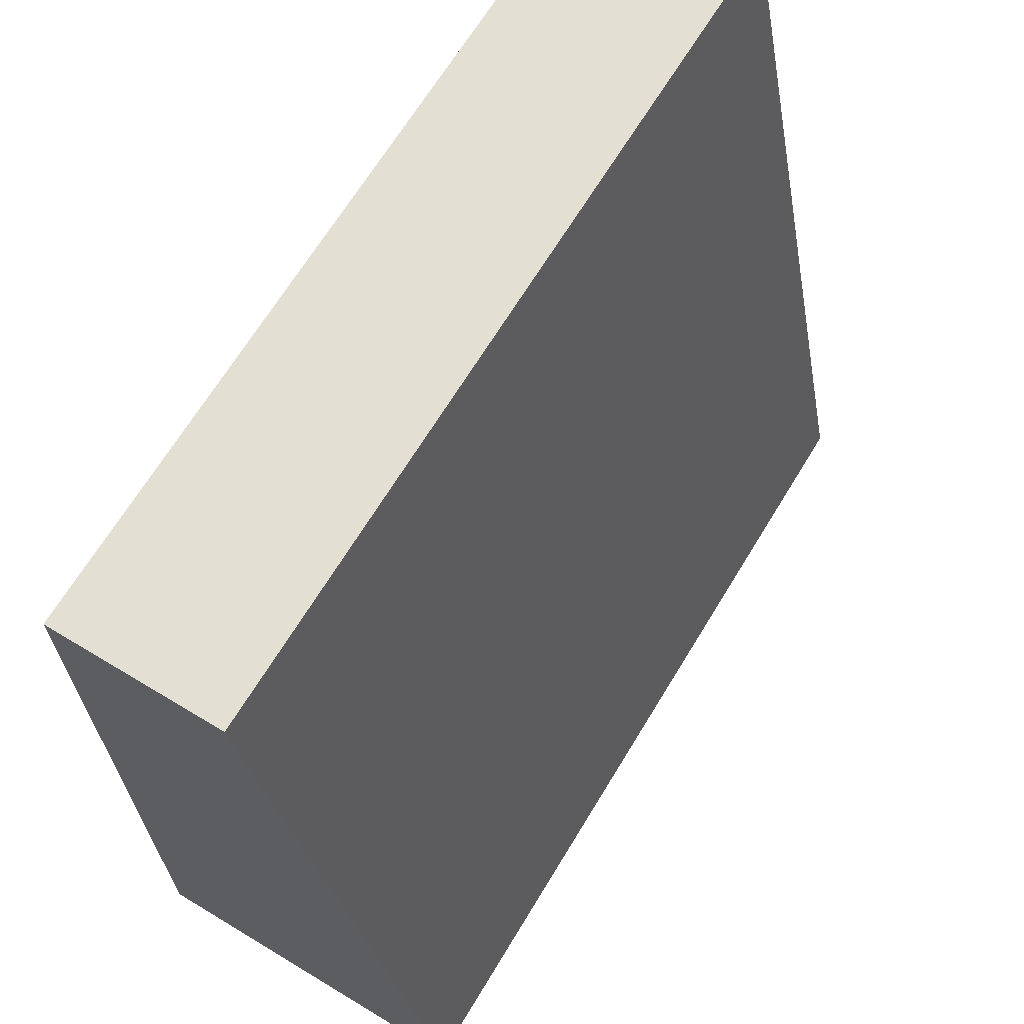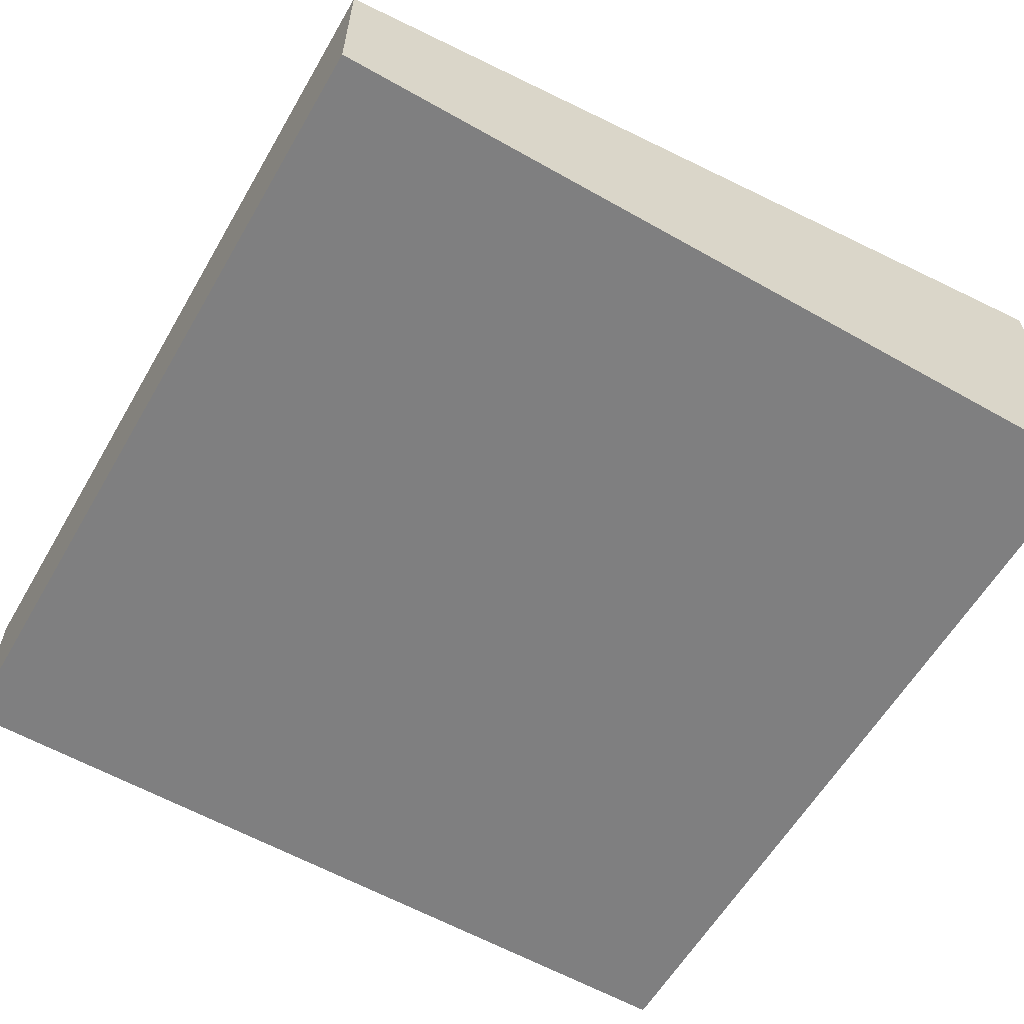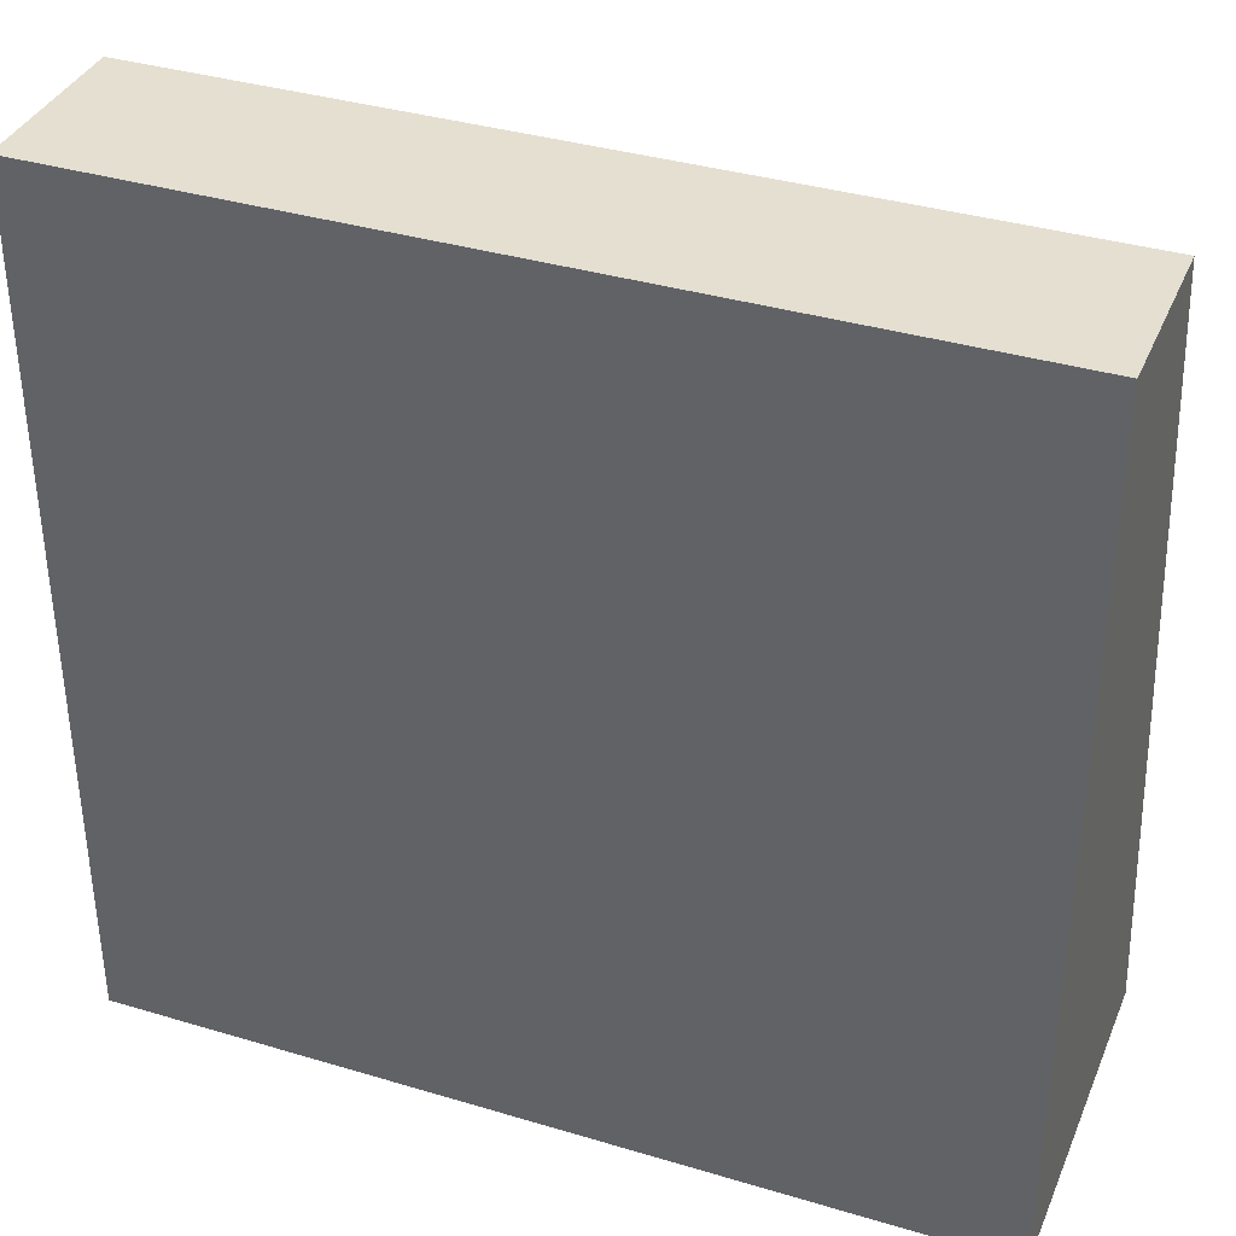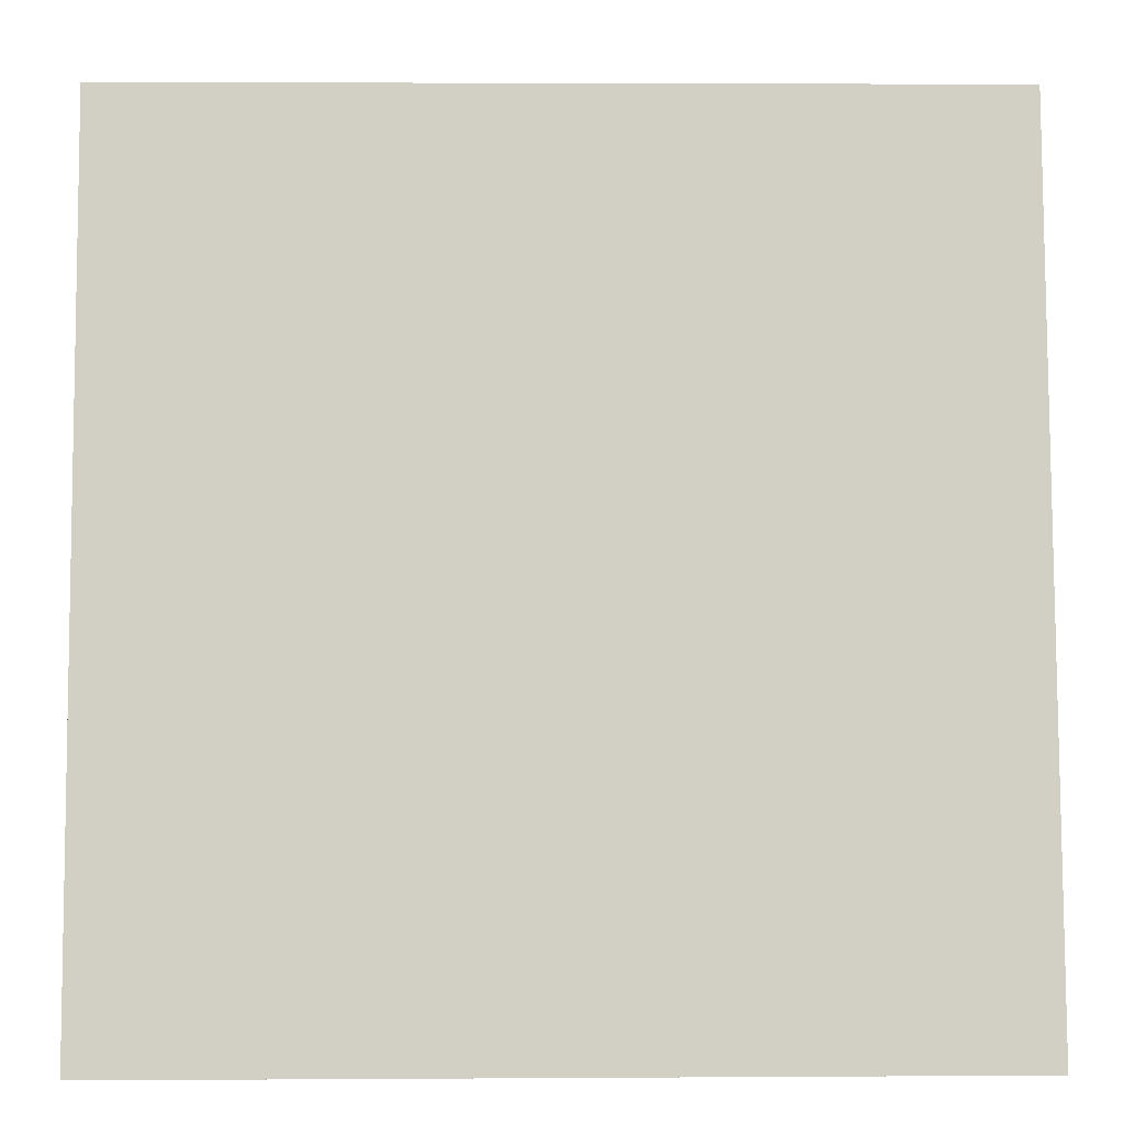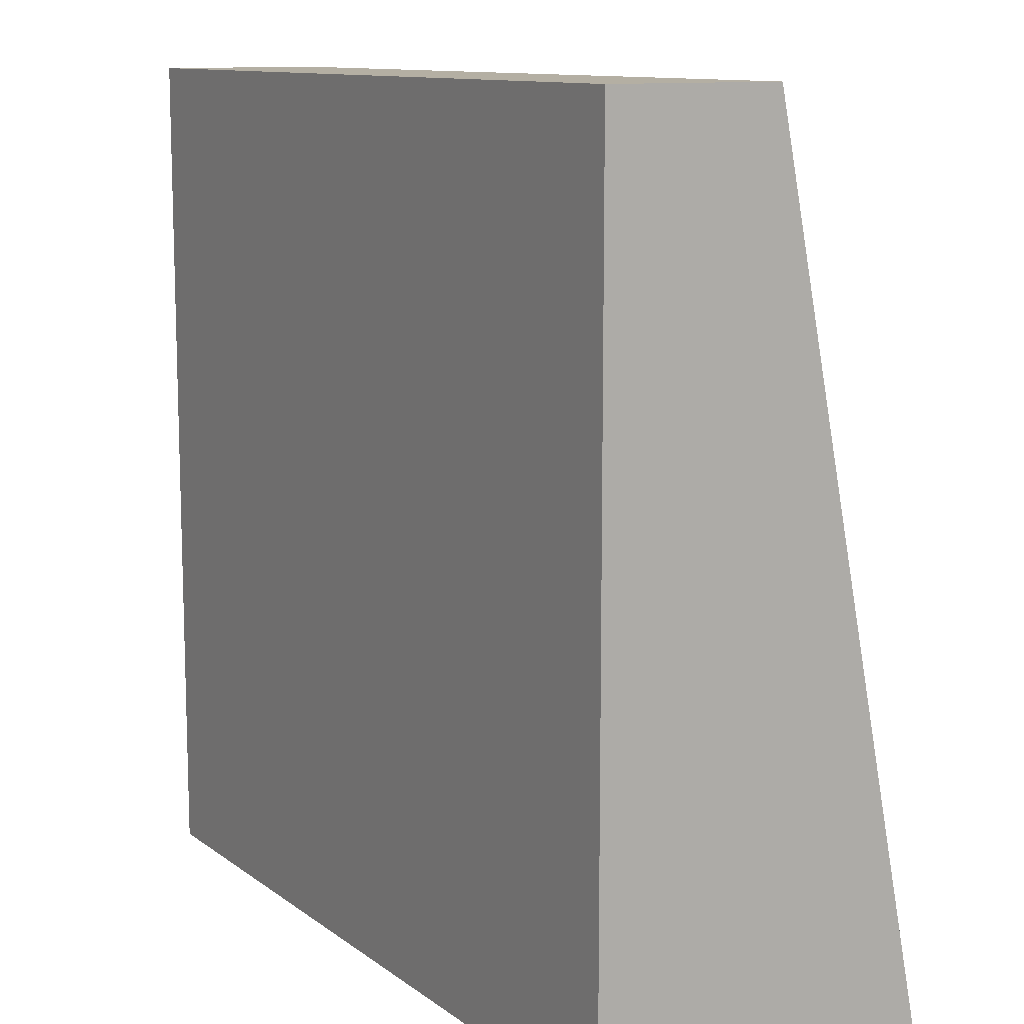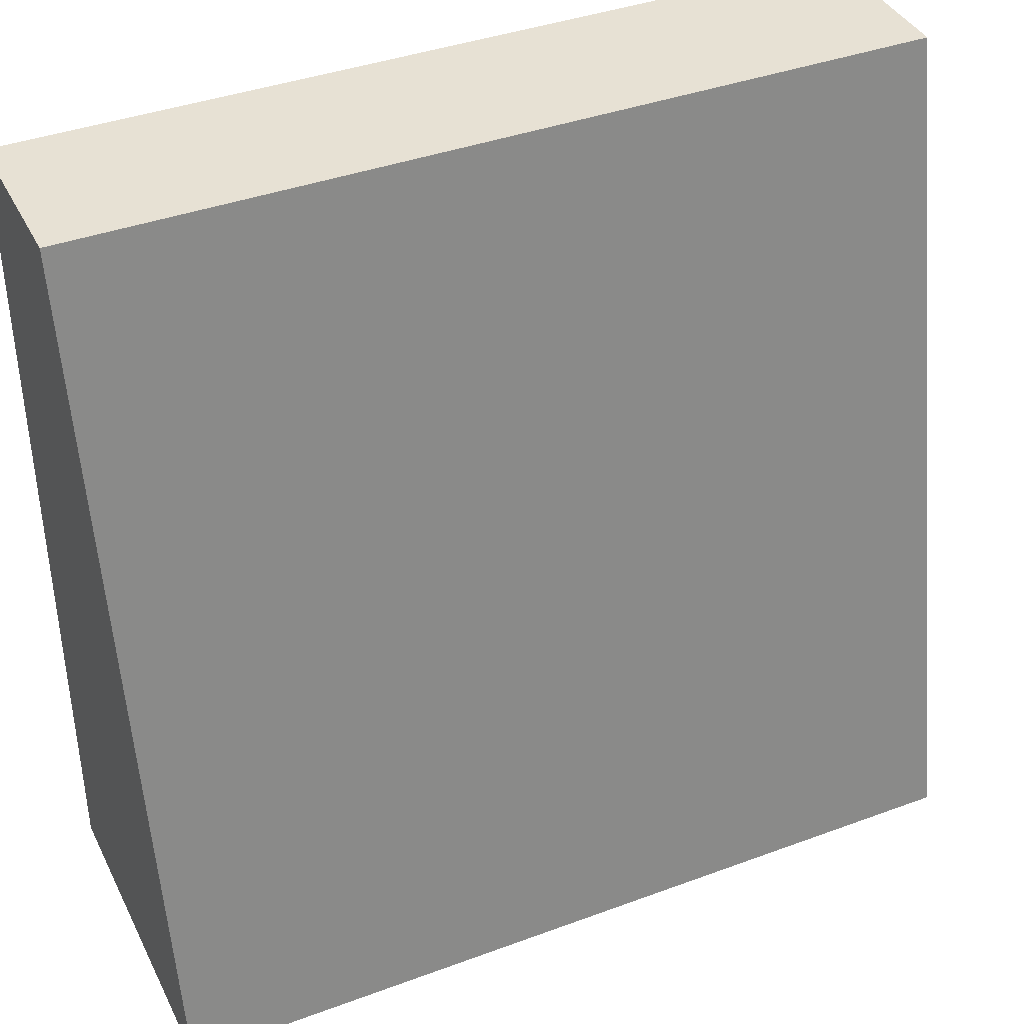
<metadata>
{"format":"obj","ext":"obj","renderer":"f3d","projection":"perspective","resolution":1024,"background":"white","views":[{"elev":67.0,"azim":121.2,"up":"+Z"},{"elev":-59.8,"azim":59.9,"up":"+Y"},{"elev":36.7,"azim":21.2,"up":"+Z"},{"elev":3.6,"azim":178.8,"up":"+Z"},{"elev":11.2,"azim":59.2,"up":"+Z"},{"elev":39.4,"azim":155.3,"up":"+Z"}]}
</metadata>
<code>
g snow_tile_slope
v -0.5 0 -0.5
v 0.5 0 -0.5
v -0.5 0.3 -0.5
v 0.5 0.3 -0.5
v 0.5 0 0.5
v -0.5 0 0.5
v 0.5 0.1 0.5
v -0.5 0.1 0.5
v -0.5 0.4 -0.5
v -0.5 0.2 0.5
v 0.5 0.4 -0.5
v 0.5 0.2 0.5
f 3 2 1
f 2 3 4
f 7 6 5
f 6 7 8
f 6 2 5
f 2 6 1
f 6 3 1
f 3 6 8
f 7 2 4
f 2 7 5
f 8 9 3
f 9 8 10
f 12 4 11
f 4 12 7
f 12 8 7
f 8 12 10
f 11 10 12
f 10 11 9
f 9 4 3
f 4 9 11

</code>
